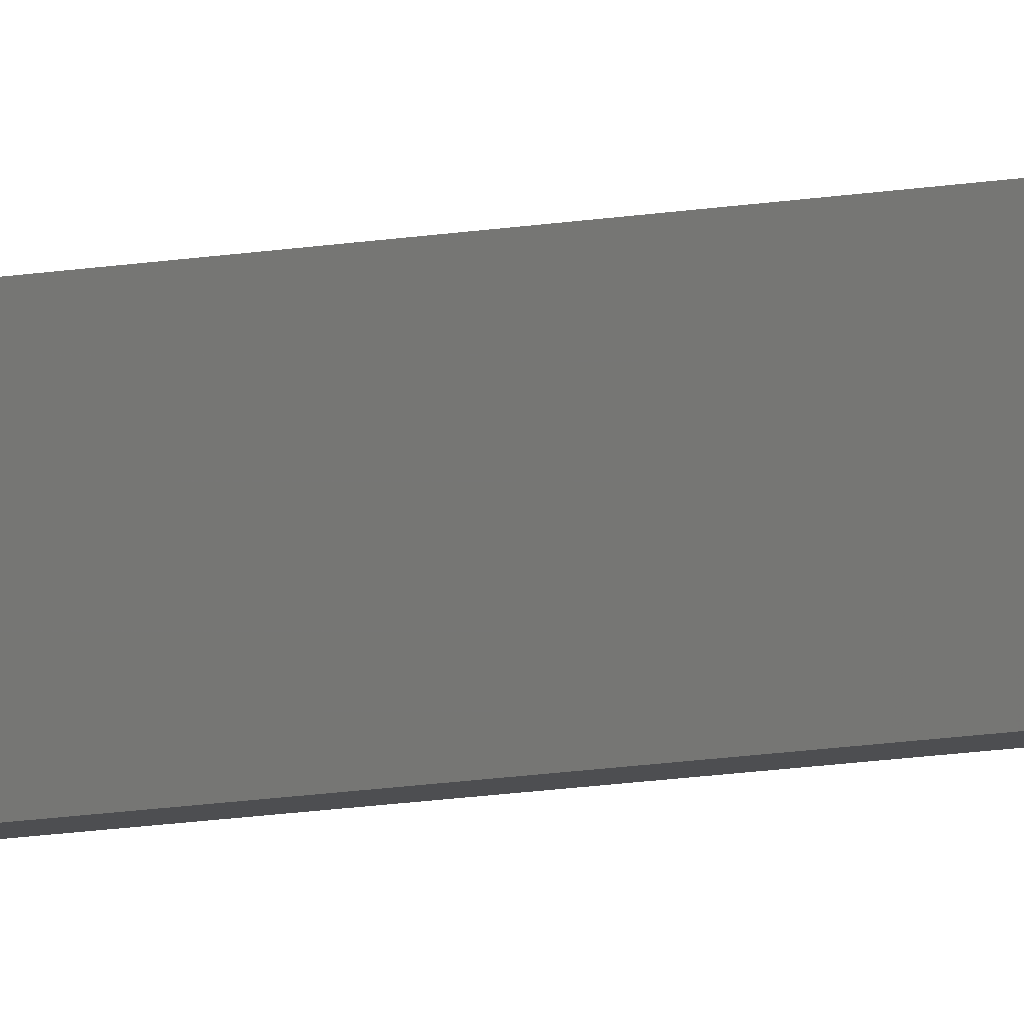
<metadata>
{"format":"stl","ext":"stl","renderer":"f3d","projection":"perspective","resolution":1024,"background":"white","views":[{"elev":-5.6,"azim":133.6,"up":"+Y"}]}
</metadata>
<code>
# stl→obj: 16 verts, 28 faces
v 9.778 3.861 -432.3
v 9.758 3.863 -432.3
v 9.758 3.863 -428.7
v 9.778 3.861 -428.7
v 9.798 3.859 -432.3
v 9.798 3.859 -428.7
v 9.818 3.857 -428.7
v 9.818 3.857 -432.3
v 9.812 3.807 -432.3
v 9.812 3.807 -428.7
v 9.753 3.814 -428.7
v 9.773 3.812 -432.3
v 9.773 3.812 -428.7
v 9.753 3.814 -432.3
v 9.793 3.809 -432.3
v 9.793 3.809 -428.7
f 1 2 3
f 1 3 4
f 5 4 6
f 5 6 7
f 5 1 4
f 8 5 7
f 8 7 9
f 7 10 9
f 11 12 13
f 14 12 11
f 13 15 16
f 16 15 10
f 12 15 13
f 15 9 10
f 14 11 2
f 11 3 2
f 7 16 10
f 6 16 7
f 4 13 16
f 4 16 6
f 3 11 13
f 3 13 4
f 15 8 9
f 15 5 8
f 12 1 15
f 15 1 5
f 14 2 12
f 12 2 1

</code>
